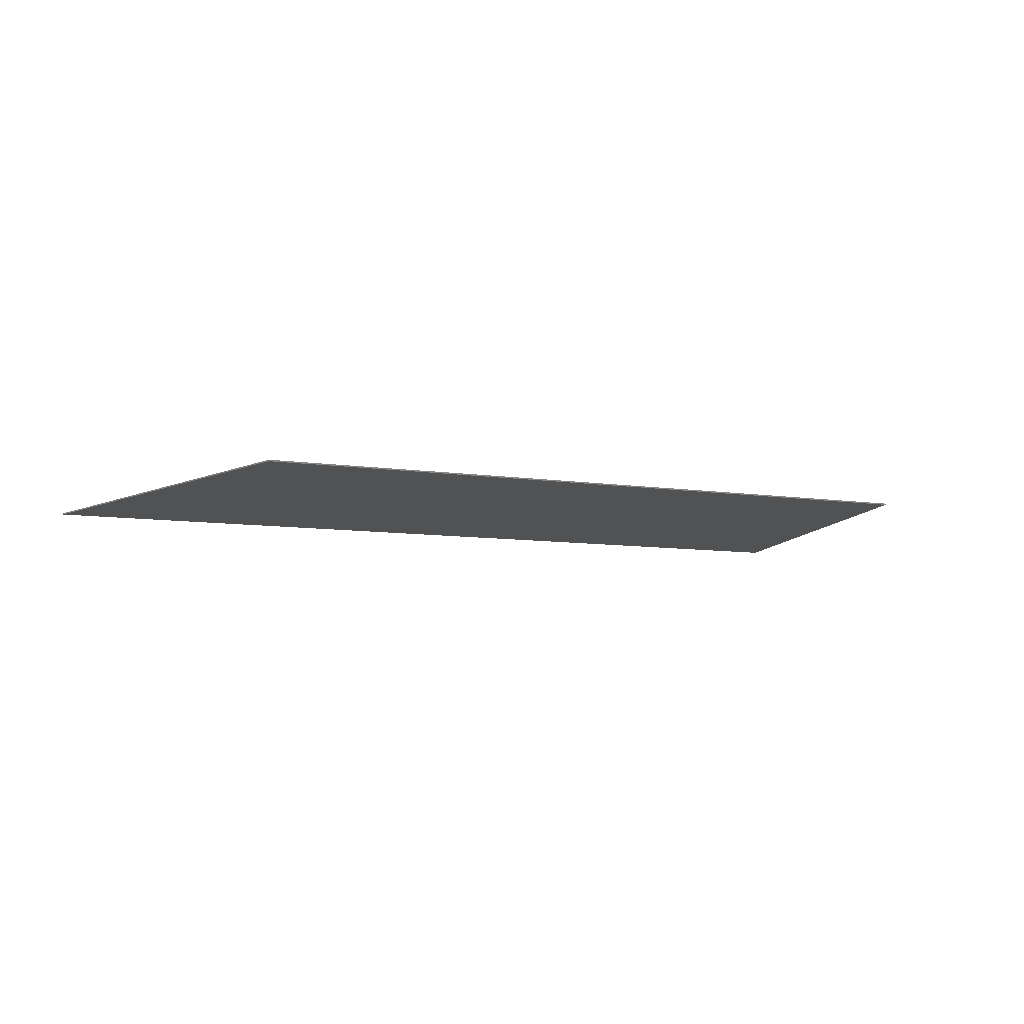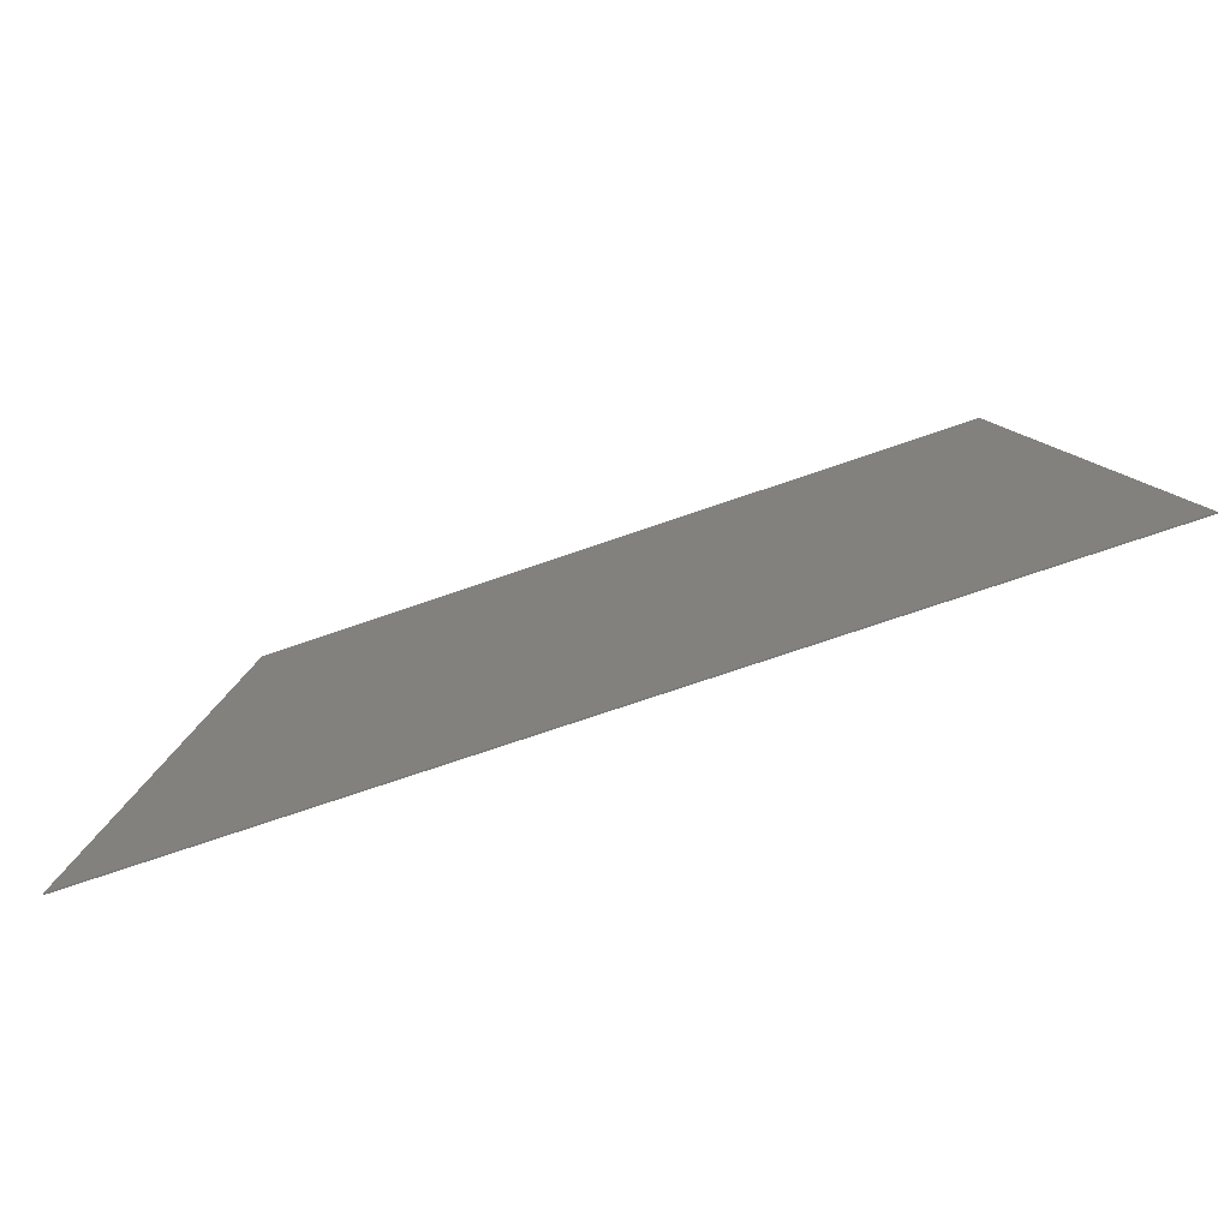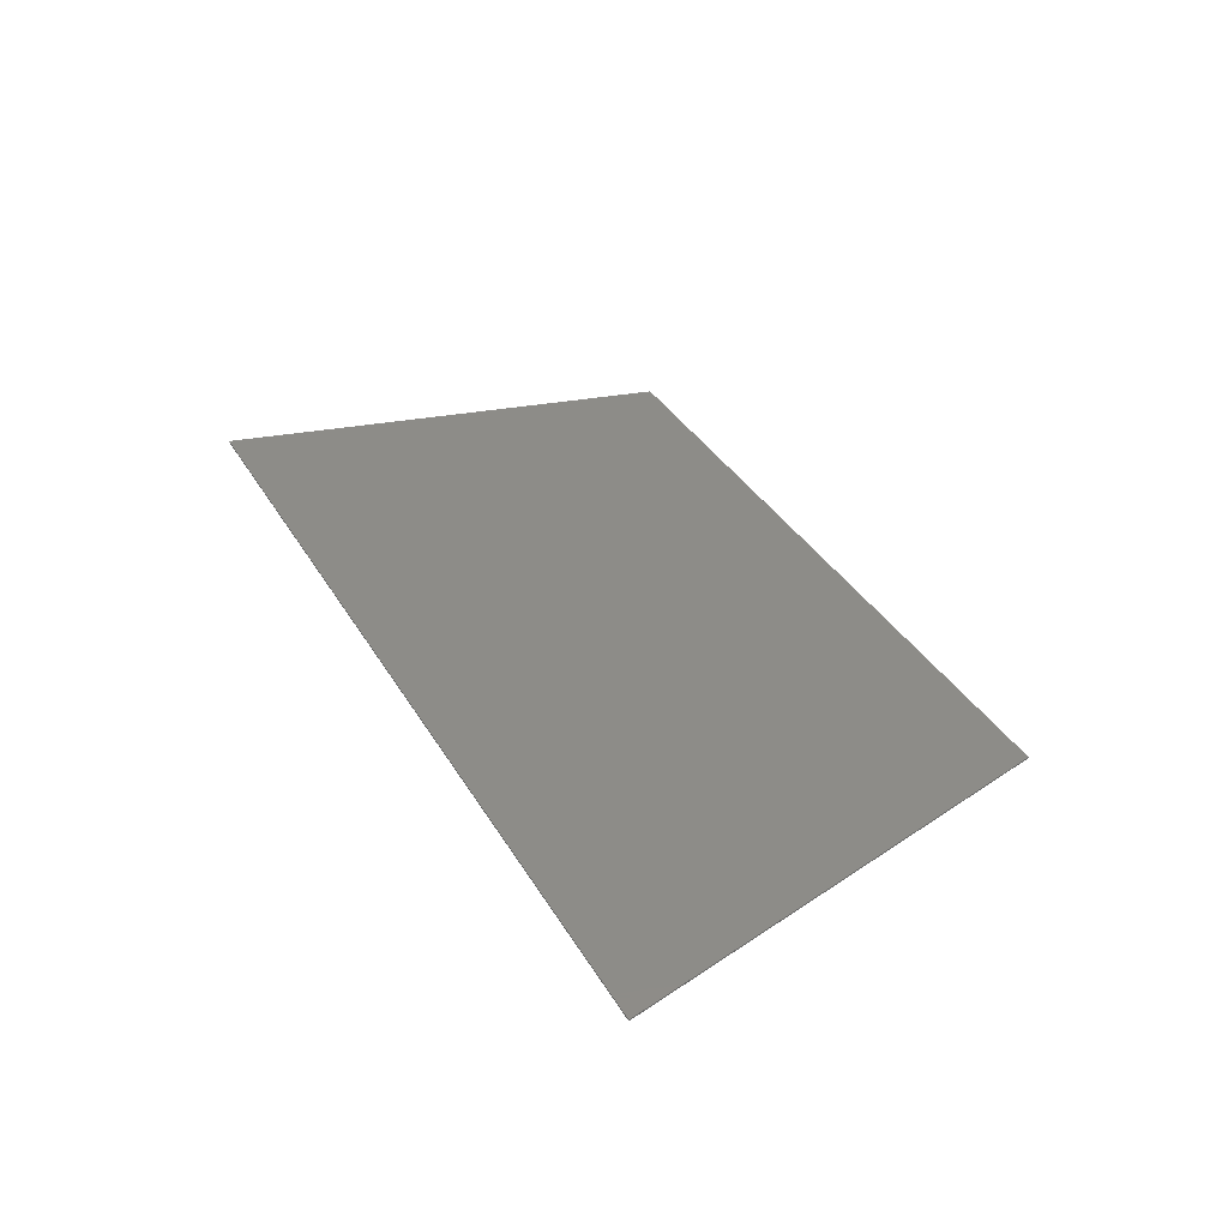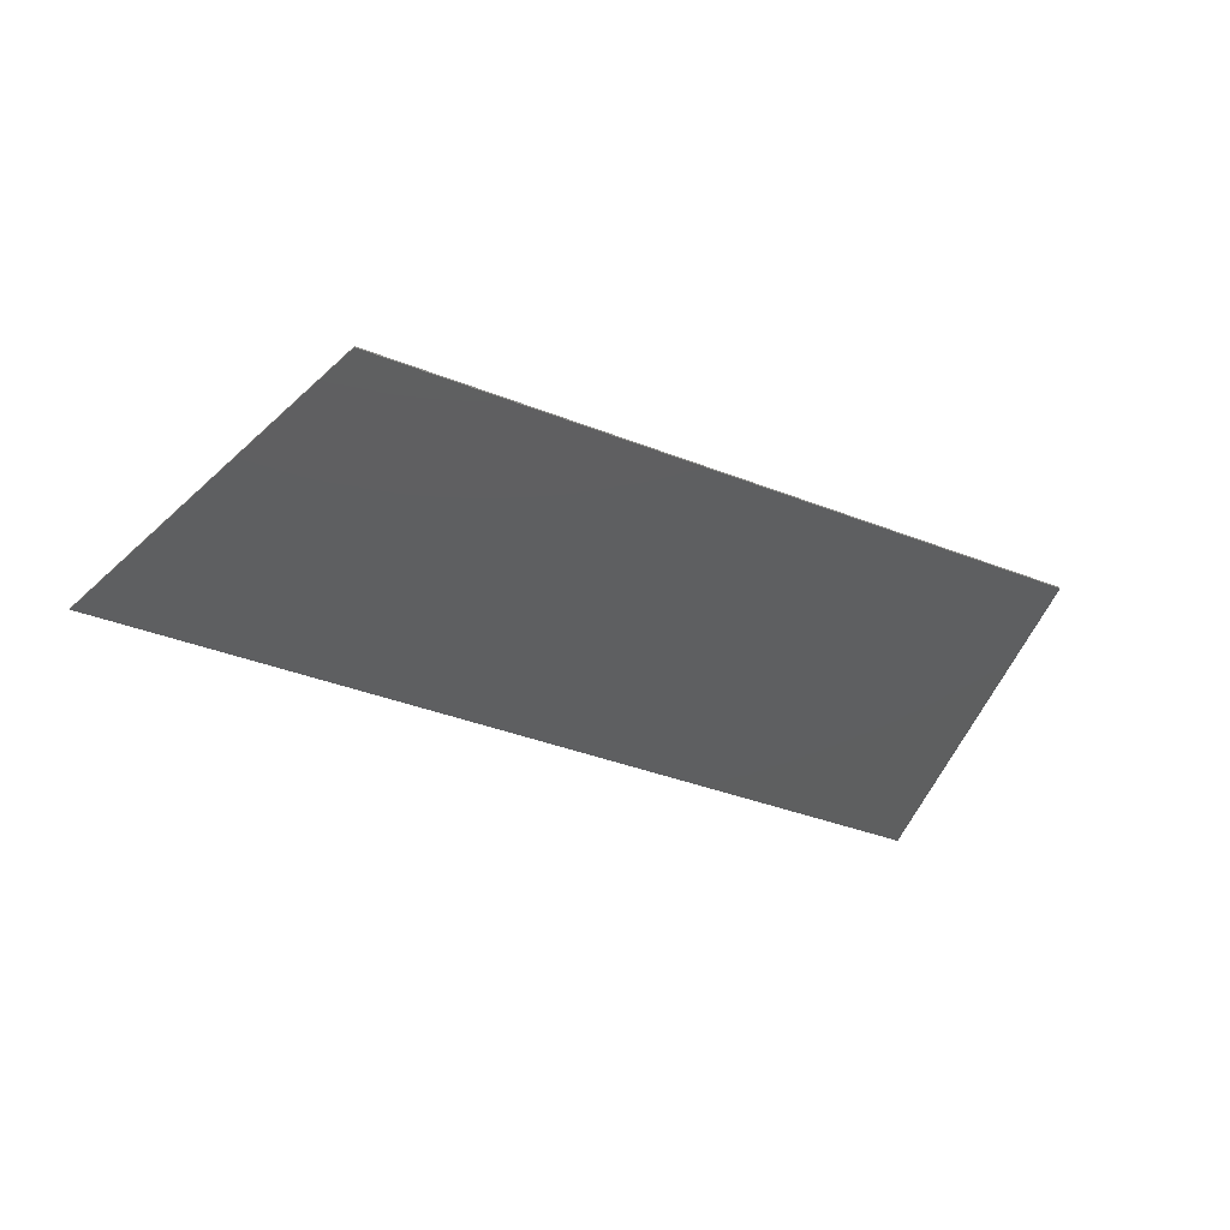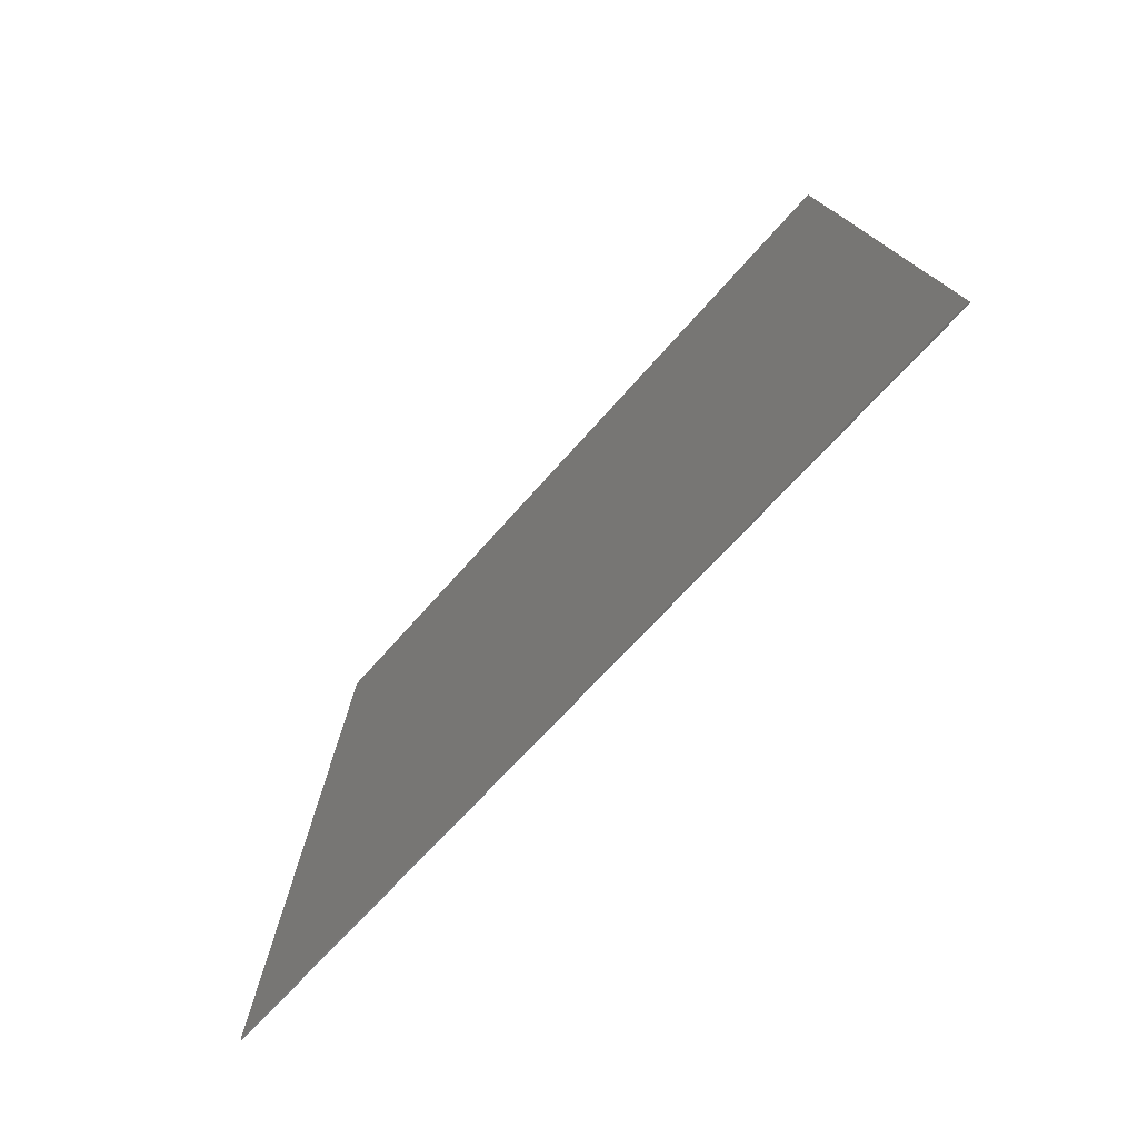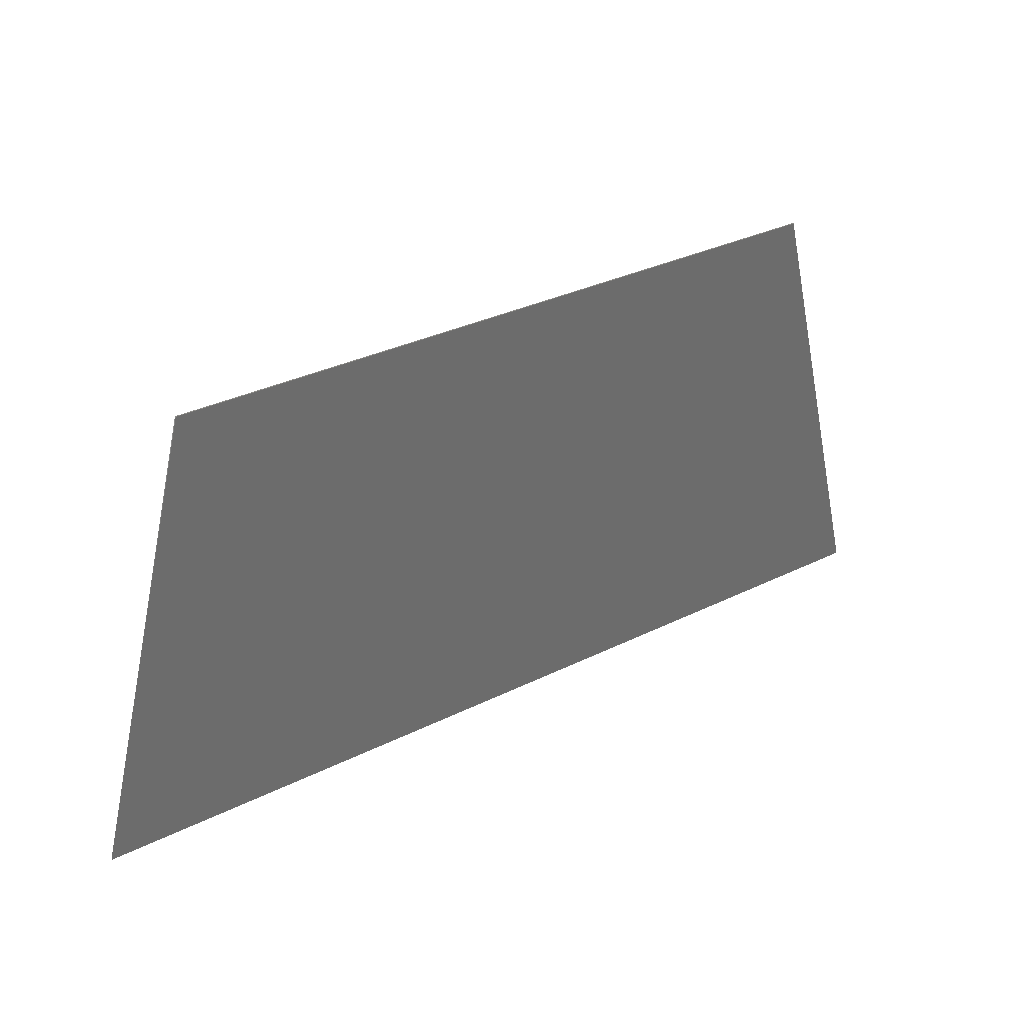
<metadata>
{"format":"stl","ext":"stl","renderer":"f3d","projection":"perspective","resolution":1024,"background":"white","views":[{"elev":-8.0,"azim":-24.1,"up":"+Y"},{"elev":-71.9,"azim":-160.9,"up":"+Z"},{"elev":36.4,"azim":-117.1,"up":"+Y"},{"elev":-37.3,"azim":-26.9,"up":"+Y"},{"elev":-59.7,"azim":-129.4,"up":"+Z"},{"elev":32.6,"azim":145.4,"up":"+Z"}]}
</metadata>
<code>
# stl→obj: 8 verts, 12 faces
v -25 0 16
v -33 0 -16
v -33 -0.1 -16
v -25 -0.1 16
v 33 0 -16
v 33 -0.1 -16
v 25 0 16
v 25 -0.1 16
f 1 2 3
f 3 4 1
f 2 5 6
f 6 3 2
f 5 7 8
f 8 6 5
f 7 1 4
f 4 8 7
f 7 5 2
f 2 1 7
f 4 3 6
f 6 8 4

</code>
